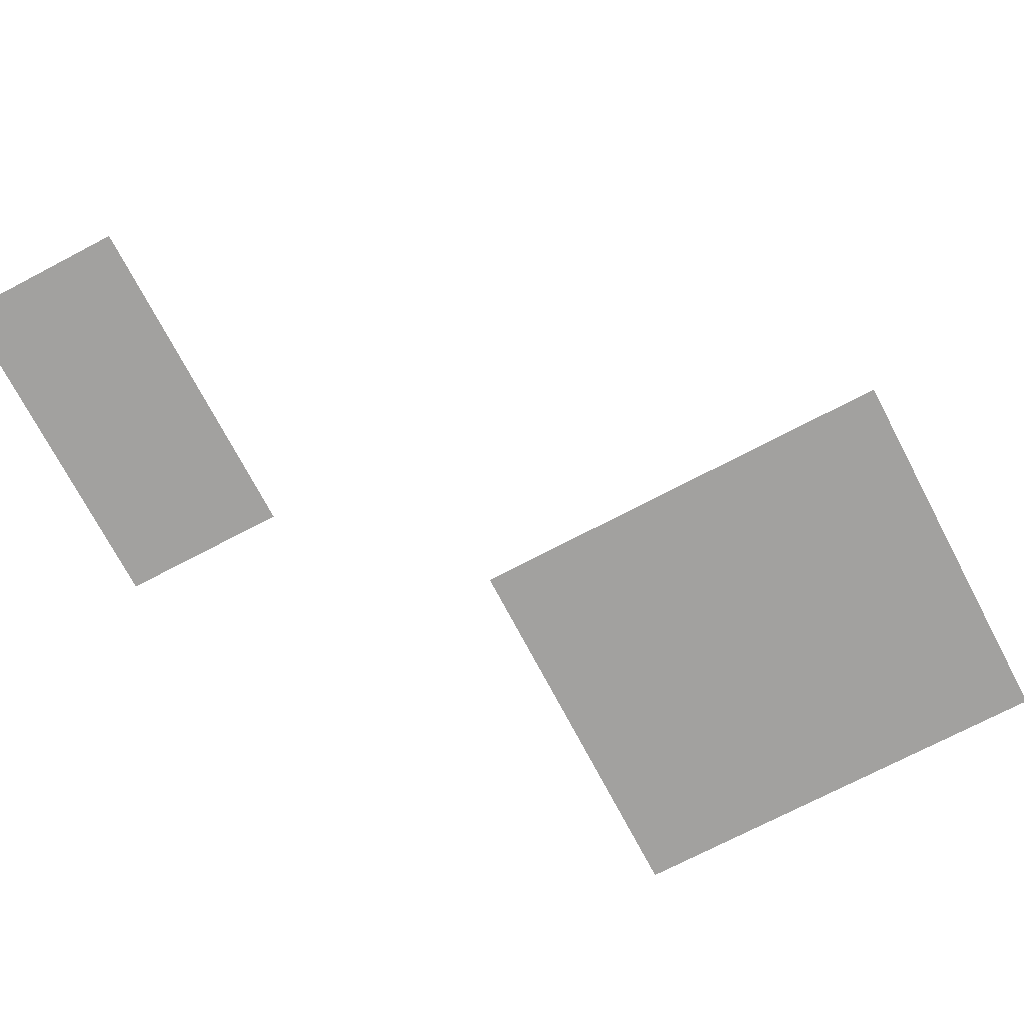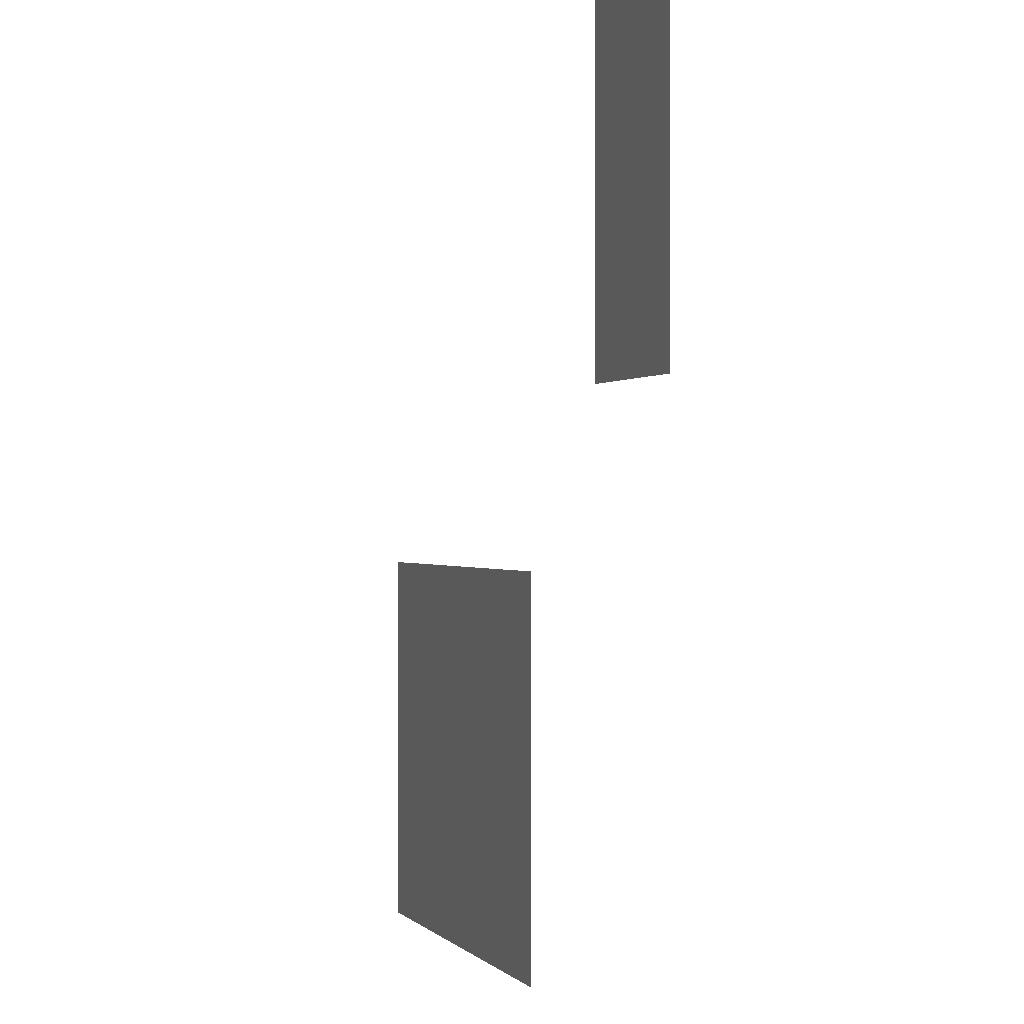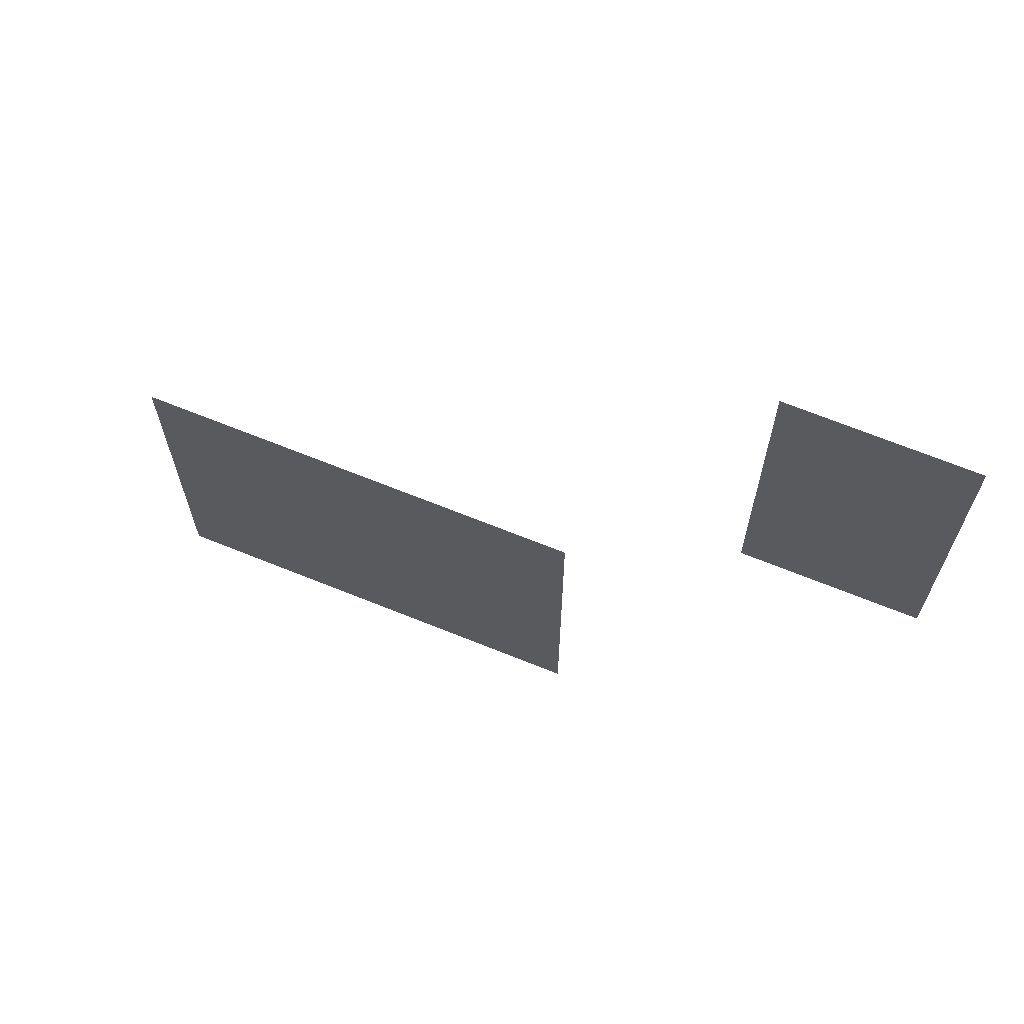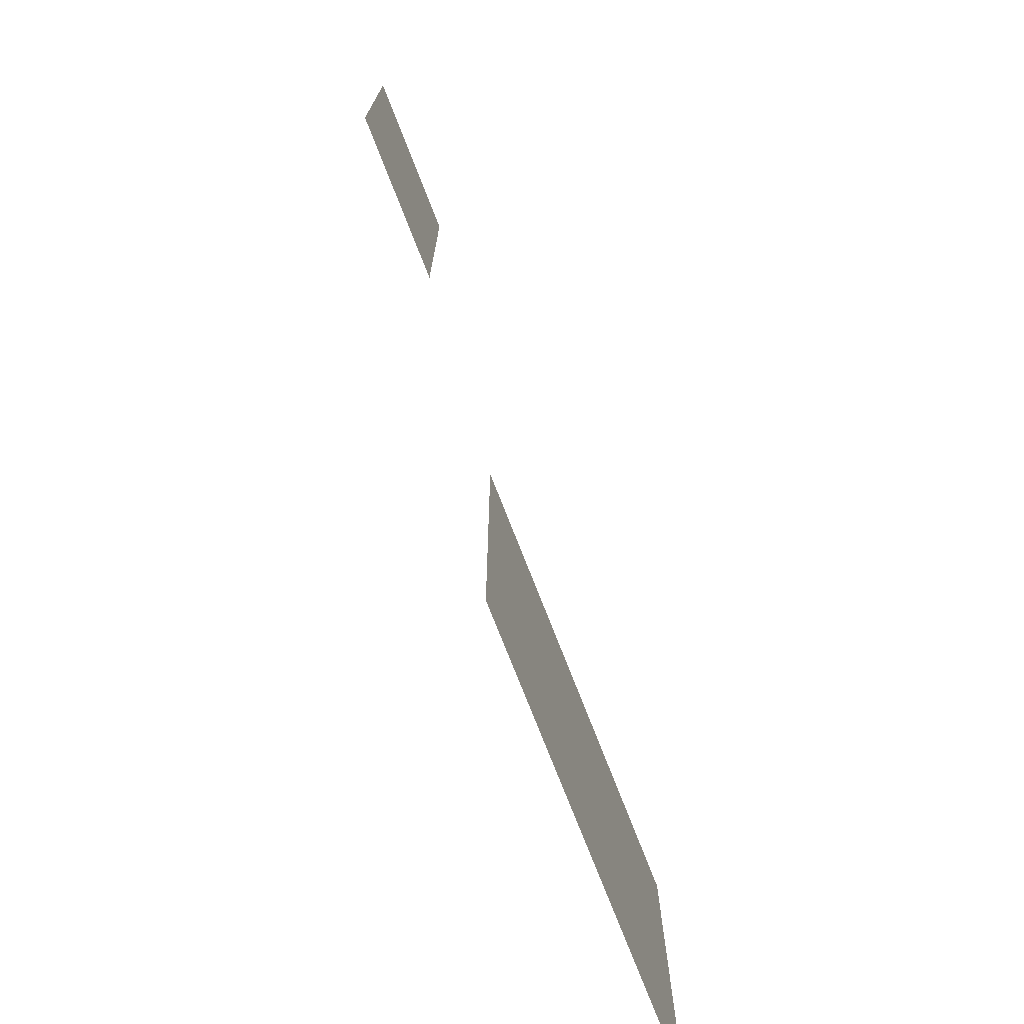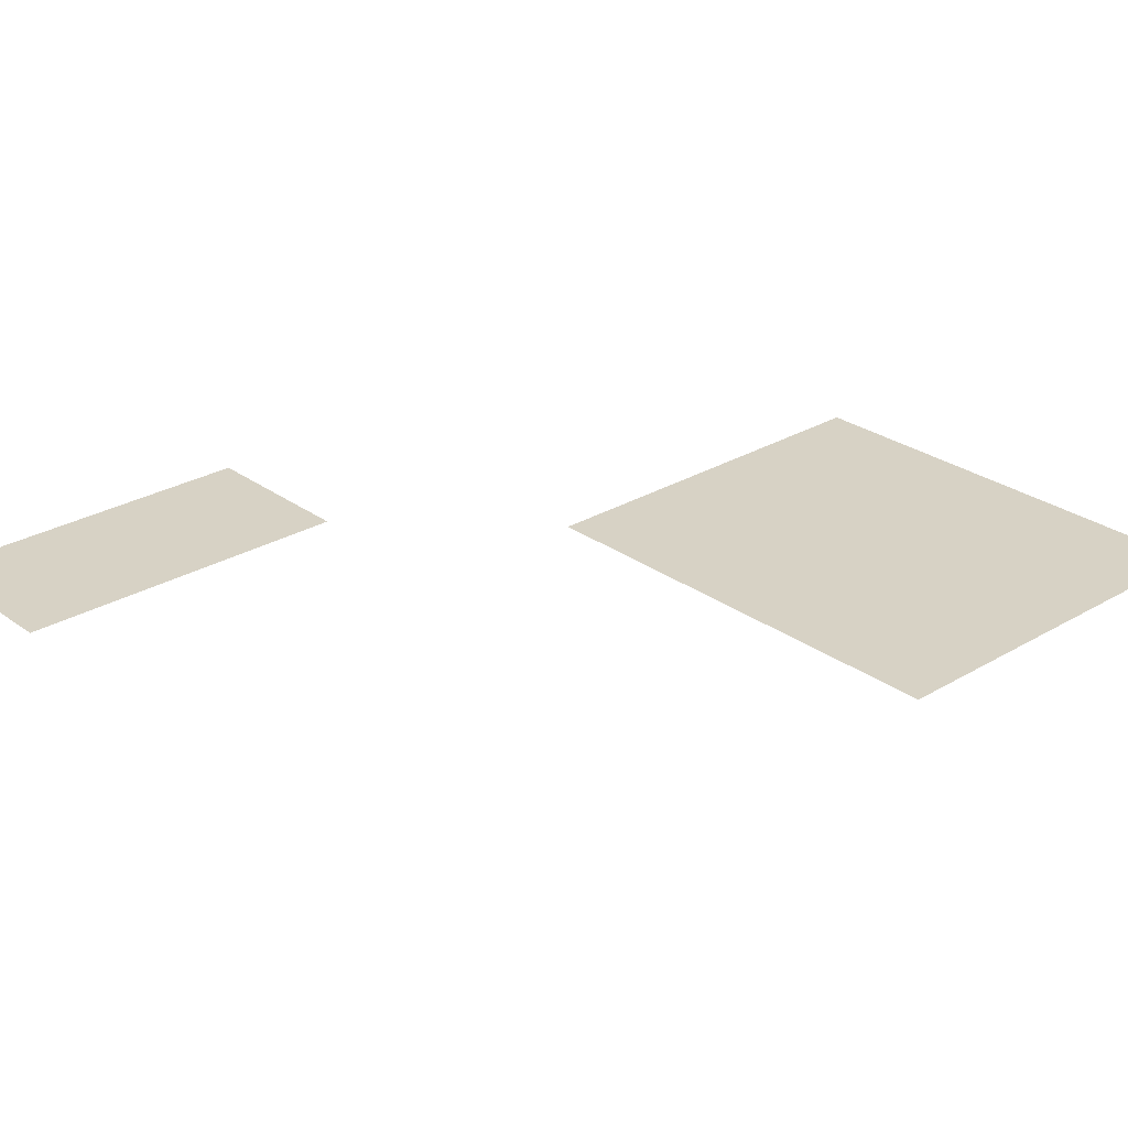
<metadata>
{"format":"obj","ext":"obj","renderer":"f3d","projection":"perspective","resolution":1024,"background":"white","views":[{"elev":-72.2,"azim":-152.3,"up":"+Z"},{"elev":0.0,"azim":71.0,"up":"+Y"},{"elev":68.5,"azim":22.0,"up":"+Y"},{"elev":-74.6,"azim":111.3,"up":"+Y"},{"elev":27.5,"azim":-132.2,"up":"+Z"}]}
</metadata>
<code>
v 0 -1 0
v -1 -1 0
v -1 0 0
v 0 0 0
v -1 -1 0
v -2 -1 0
v -2 0 0
v -1 0 0
v -2 -1 0
v -3 -1 0
v -3 0 0
v -2 0 0
v 0 -2 0
v -1 -2 0
v -1 -1 0
v 0 -1 0
v -1 -2 0
v -2 -2 0
v -2 -1 0
v -1 -1 0
v -2 -2 0
v -3 -2 0
v -3 -1 0
v -2 -1 0
v 0 -3 0
v -1 -3 0
v -1 -2 0
v 0 -2 0
v -1 -3 0
v -2 -3 0
v -2 -2 0
v -1 -2 0
v -2 -3 0
v -3 -3 0
v -3 -2 0
v -2 -2 0
v 0 -4 0
v -1 -4 0
v -1 -3 0
v 0 -3 0
v -1 -4 0
v -2 -4 0
v -2 -3 0
v -1 -3 0
v -2 -4 0
v -3 -4 0
v -3 -3 0
v -2 -3 0
v 0 -5 0
v -1 -5 0
v -1 -4 0
v 0 -4 0
v -1 -5 0
v -2 -5 0
v -2 -4 0
v -1 -4 0
v -2 -5 0
v -3 -5 0
v -3 -4 0
v -2 -4 0
v 0 -6 0
v -1 -6 0
v -1 -5 0
v 0 -5 0
v -1 -6 0
v -2 -6 0
v -2 -5 0
v -1 -5 0
v -2 -6 0
v -3 -6 0
v -3 -5 0
v -2 -5 0
v -6 -10 0
v -7 -10 0
v -7 -9 0
v -6 -9 0
v -7 -10 0
v -8 -10 0
v -8 -9 0
v -7 -9 0
v -8 -10 0
v -9 -10 0
v -9 -9 0
v -8 -9 0
v -9 -10 0
v -10 -10 0
v -10 -9 0
v -9 -9 0
v -10 -10 0
v -11 -10 0
v -11 -9 0
v -10 -9 0
v -11 -10 0
v -12 -10 0
v -12 -9 0
v -11 -9 0
v -12 -10 0
v -13 -10 0
v -13 -9 0
v -12 -9 0
v -13 -10 0
v -14 -10 0
v -14 -9 0
v -13 -9 0
v -6 -11 0
v -7 -11 0
v -7 -10 0
v -6 -10 0
v -7 -11 0
v -8 -11 0
v -8 -10 0
v -7 -10 0
v -8 -11 0
v -9 -11 0
v -9 -10 0
v -8 -10 0
v -9 -11 0
v -10 -11 0
v -10 -10 0
v -9 -10 0
v -10 -11 0
v -11 -11 0
v -11 -10 0
v -10 -10 0
v -11 -11 0
v -12 -11 0
v -12 -10 0
v -11 -10 0
v -12 -11 0
v -13 -11 0
v -13 -10 0
v -12 -10 0
v -13 -11 0
v -14 -11 0
v -14 -10 0
v -13 -10 0
v -6 -12 0
v -7 -12 0
v -7 -11 0
v -6 -11 0
v -7 -12 0
v -8 -12 0
v -8 -11 0
v -7 -11 0
v -8 -12 0
v -9 -12 0
v -9 -11 0
v -8 -11 0
v -9 -12 0
v -10 -12 0
v -10 -11 0
v -9 -11 0
v -10 -12 0
v -11 -12 0
v -11 -11 0
v -10 -11 0
v -11 -12 0
v -12 -12 0
v -12 -11 0
v -11 -11 0
v -12 -12 0
v -13 -12 0
v -13 -11 0
v -12 -11 0
v -13 -12 0
v -14 -12 0
v -14 -11 0
v -13 -11 0
v -6 -13 0
v -7 -13 0
v -7 -12 0
v -6 -12 0
v -7 -13 0
v -8 -13 0
v -8 -12 0
v -7 -12 0
v -8 -13 0
v -9 -13 0
v -9 -12 0
v -8 -12 0
v -9 -13 0
v -10 -13 0
v -10 -12 0
v -9 -12 0
v -10 -13 0
v -11 -13 0
v -11 -12 0
v -10 -12 0
v -11 -13 0
v -12 -13 0
v -12 -12 0
v -11 -12 0
v -12 -13 0
v -13 -13 0
v -13 -12 0
v -12 -12 0
v -13 -13 0
v -14 -13 0
v -14 -12 0
v -13 -12 0
v -6 -14 0
v -7 -14 0
v -7 -13 0
v -6 -13 0
v -7 -14 0
v -8 -14 0
v -8 -13 0
v -7 -13 0
v -8 -14 0
v -9 -14 0
v -9 -13 0
v -8 -13 0
v -9 -14 0
v -10 -14 0
v -10 -13 0
v -9 -13 0
v -10 -14 0
v -11 -14 0
v -11 -13 0
v -10 -13 0
v -11 -14 0
v -12 -14 0
v -12 -13 0
v -11 -13 0
v -12 -14 0
v -13 -14 0
v -13 -13 0
v -12 -13 0
v -13 -14 0
v -14 -14 0
v -14 -13 0
v -13 -13 0
v -6 -15 0
v -7 -15 0
v -7 -14 0
v -6 -14 0
v -7 -15 0
v -8 -15 0
v -8 -14 0
v -7 -14 0
v -8 -15 0
v -9 -15 0
v -9 -14 0
v -8 -14 0
v -9 -15 0
v -10 -15 0
v -10 -14 0
v -9 -14 0
v -10 -15 0
v -11 -15 0
v -11 -14 0
v -10 -14 0
v -11 -15 0
v -12 -15 0
v -12 -14 0
v -11 -14 0
v -12 -15 0
v -13 -15 0
v -13 -14 0
v -12 -14 0
v -13 -15 0
v -14 -15 0
v -14 -14 0
v -13 -14 0
v -6 -16 0
v -7 -16 0
v -7 -15 0
v -6 -15 0
v -7 -16 0
v -8 -16 0
v -8 -15 0
v -7 -15 0
v -8 -16 0
v -9 -16 0
v -9 -15 0
v -8 -15 0
v -9 -16 0
v -10 -16 0
v -10 -15 0
v -9 -15 0
v -10 -16 0
v -11 -16 0
v -11 -15 0
v -10 -15 0
v -11 -16 0
v -12 -16 0
v -12 -15 0
v -11 -15 0
v -12 -16 0
v -13 -16 0
v -13 -15 0
v -12 -15 0
v -13 -16 0
v -14 -16 0
v -14 -15 0
v -13 -15 0
g escenaNorte_1_mesh_0026
f 1 2 3 4
f 5 6 7 8
f 9 10 11 12
f 13 14 15 16
f 17 18 19 20
f 21 22 23 24
f 25 26 27 28
f 29 30 31 32
f 33 34 35 36
f 37 38 39 40
f 41 42 43 44
f 45 46 47 48
f 49 50 51 52
f 53 54 55 56
f 57 58 59 60
f 61 62 63 64
f 65 66 67 68
f 69 70 71 72
f 73 74 75 76
f 77 78 79 80
f 81 82 83 84
f 85 86 87 88
f 89 90 91 92
f 93 94 95 96
f 97 98 99 100
f 101 102 103 104
f 105 106 107 108
f 109 110 111 112
f 113 114 115 116
f 117 118 119 120
f 121 122 123 124
f 125 126 127 128
f 129 130 131 132
f 133 134 135 136
f 137 138 139 140
f 141 142 143 144
f 145 146 147 148
f 149 150 151 152
f 153 154 155 156
f 157 158 159 160
f 161 162 163 164
f 165 166 167 168
f 169 170 171 172
f 173 174 175 176
f 177 178 179 180
f 181 182 183 184
f 185 186 187 188
f 189 190 191 192
f 193 194 195 196
f 197 198 199 200
f 201 202 203 204
f 205 206 207 208
f 209 210 211 212
f 213 214 215 216
f 217 218 219 220
f 221 222 223 224
f 225 226 227 228
f 229 230 231 232
f 233 234 235 236
f 237 238 239 240
f 241 242 243 244
f 245 246 247 248
f 249 250 251 252
f 253 254 255 256
f 257 258 259 260
f 261 262 263 264
f 265 266 267 268
f 269 270 271 272
f 273 274 275 276
f 277 278 279 280
f 281 282 283 284
f 285 286 287 288
f 289 290 291 292
f 293 294 295 296

</code>
